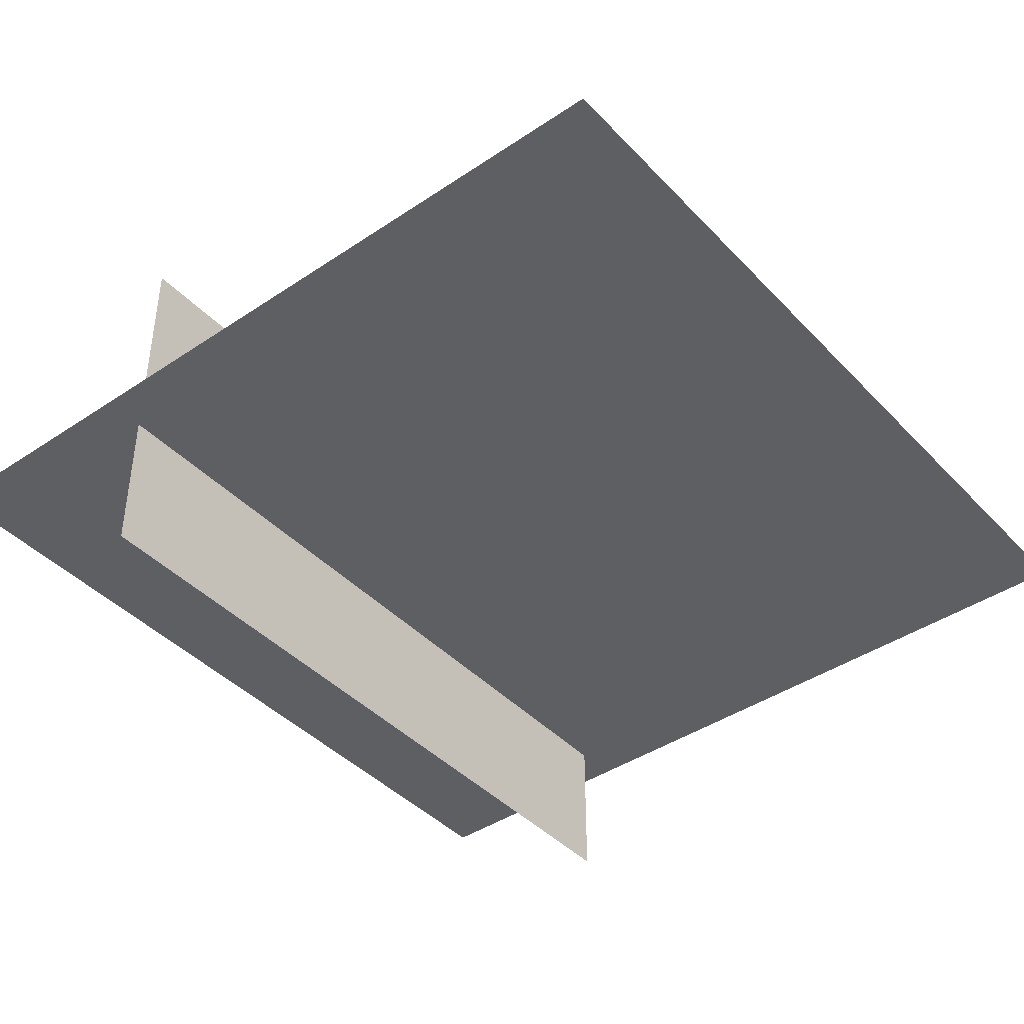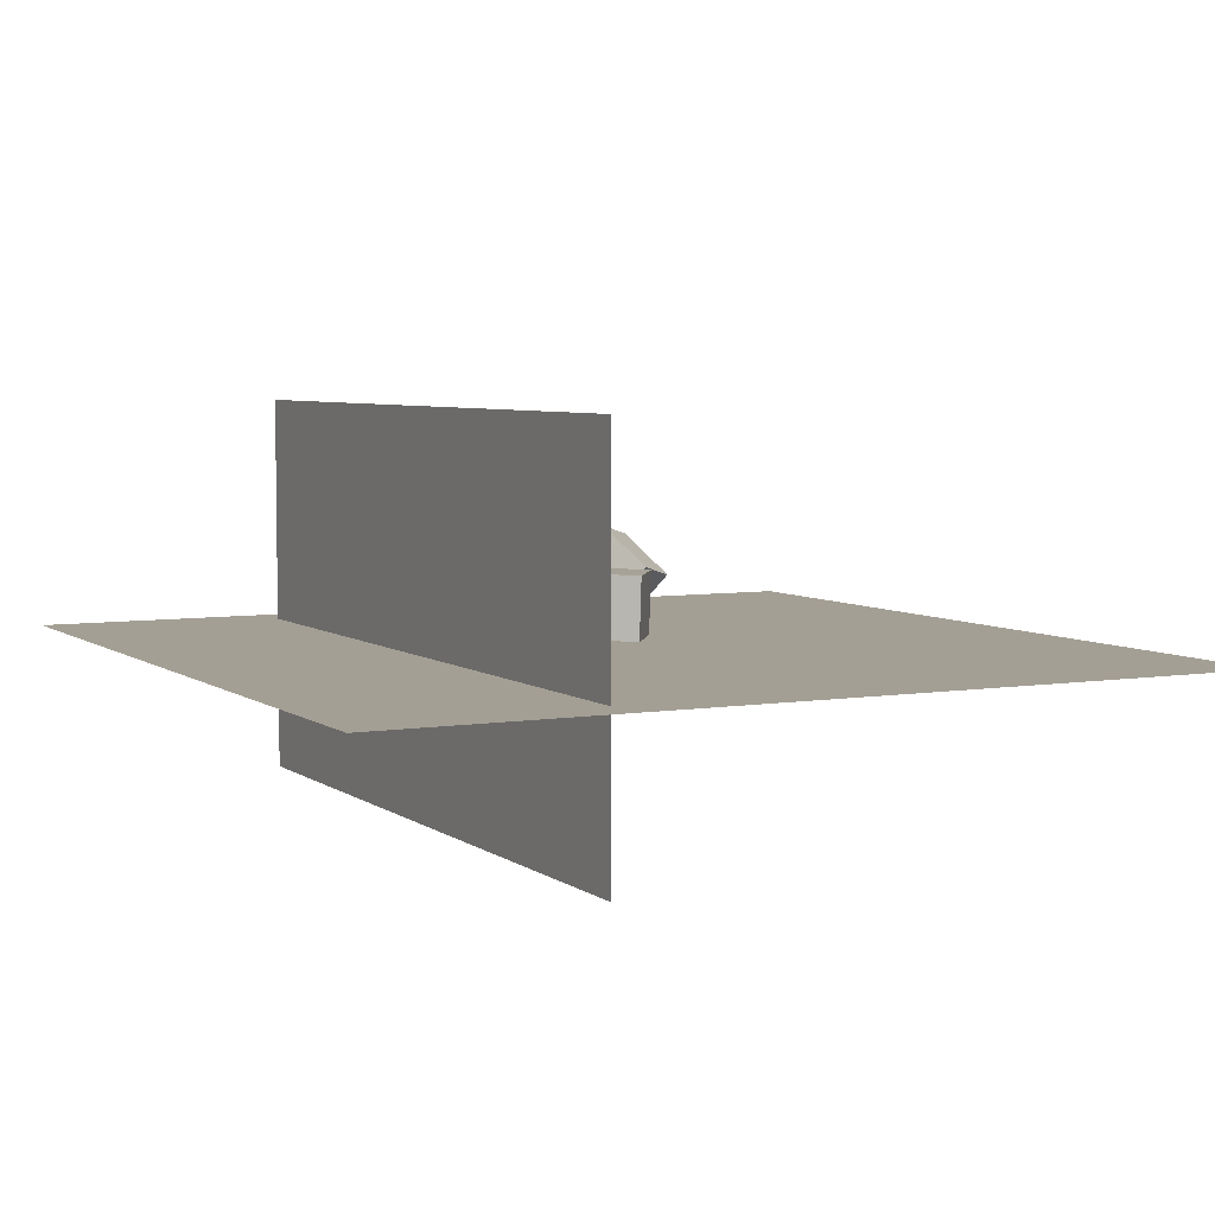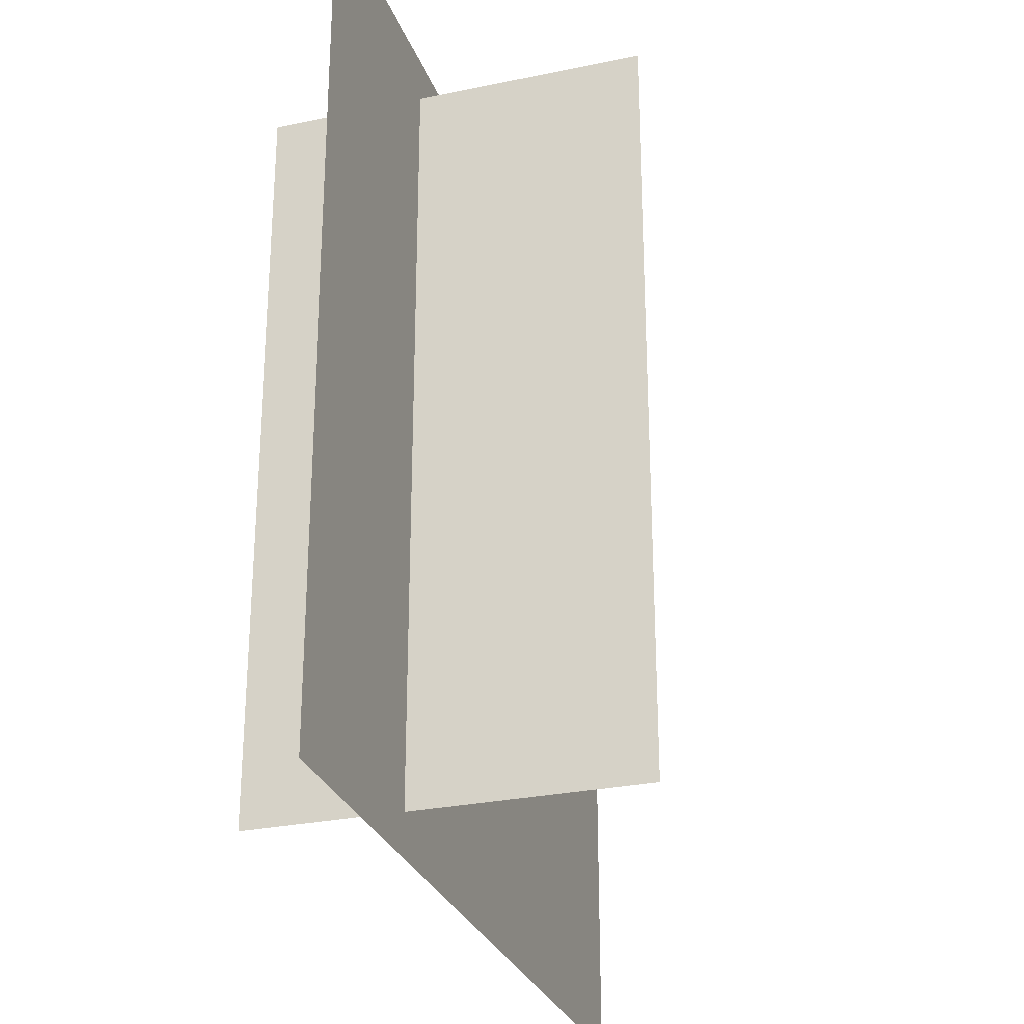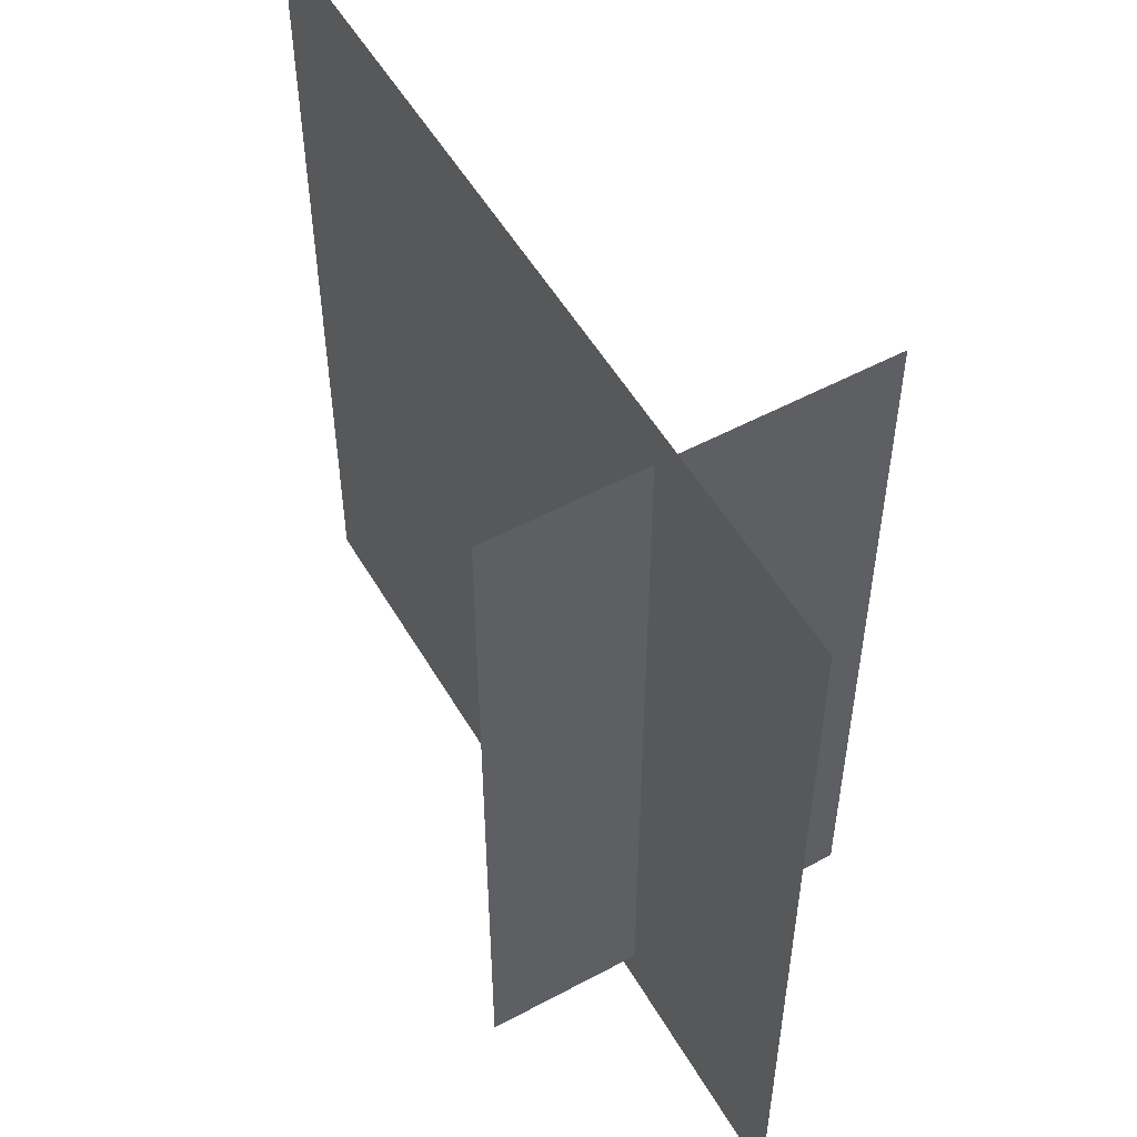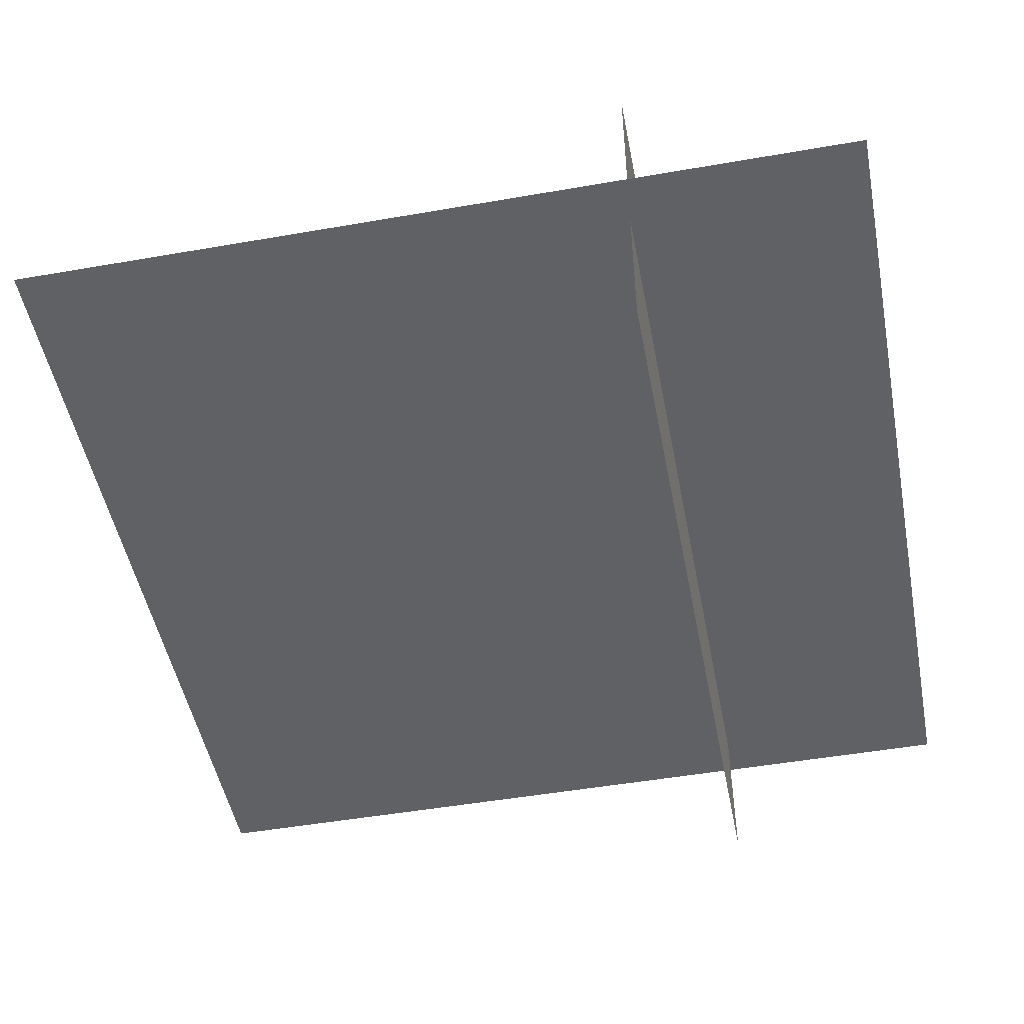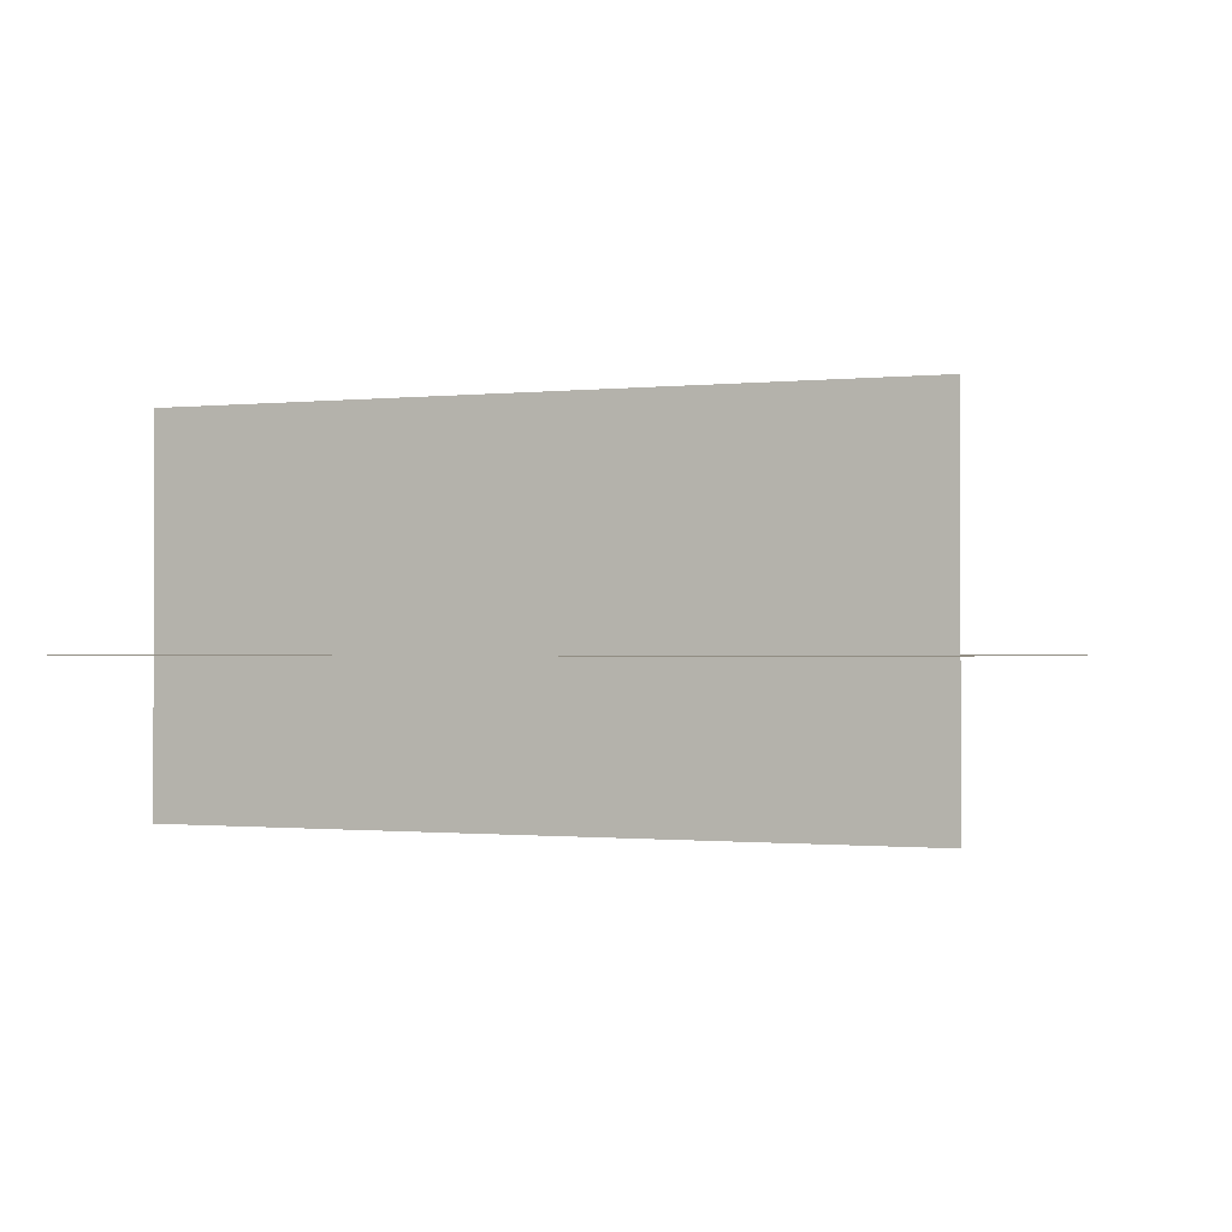
<metadata>
{"format":"obj","ext":"obj","renderer":"f3d","projection":"perspective","resolution":1024,"background":"white","views":[{"elev":-41.8,"azim":-141.0,"up":"+Y"},{"elev":5.5,"azim":153.1,"up":"+Y"},{"elev":-28.0,"azim":107.7,"up":"+Z"},{"elev":53.6,"azim":60.2,"up":"+Z"},{"elev":-49.5,"azim":10.9,"up":"+Y"},{"elev":-0.7,"azim":113.2,"up":"+Y"}]}
</metadata>
<code>
o Cube
v -3.074 -0.4714 5.585
v -3.074 -0.4714 -0.3397
v 2.875 -0.4714 5.585
v 2.875 -0.4714 -0.3397
f 1 3 4 2
o Cube.002
v 1.233 -1.549 -0.04664
v 1.233 -1.549 5.267
v 1.233 1.108 -0.04664
v 1.233 1.108 5.267
f 7 5 6 8
o Cube.003_Cube.011
v -0.09747 -0.411 2.951
v -0.1061 0.02127 2.941
v -0.4468 -0.4239 2.696
v -0.4555 0.008311 2.686
v 0.1572 -0.414 2.601
v 0.1486 0.01819 2.591
v -0.1921 -0.427 2.347
v -0.2008 0.005227 2.337
f 9 10 12 11
f 11 12 16 15
f 15 16 14 13
f 13 14 10 9
f 11 15 13 9
f 16 12 10 14
o Cube.001_Cube.013
v -0.4612 -0.1331 3.686
v -0.6937 0.1925 3.522
v -0.6434 -0.4055 3.404
v -0.8759 -0.07995 3.24
v -0.1454 -0.05047 3.402
v -0.378 0.2751 3.238
v -0.3276 -0.3229 3.12
v -0.5602 0.00264 2.956
f 17 18 20 19
f 19 20 24 23
f 23 24 22 21
f 21 22 18 17
f 19 23 21 17
f 24 20 18 22
o Cube.004_Cube.014
v 0.4415 0.005669 3.336
v 0.6443 0.2611 3.052
v 0.163 -0.1155 3.029
v 0.3657 0.1399 2.745
v 0.7029 -0.3216 3.229
v 0.9057 -0.06616 2.945
v 0.4244 -0.4428 2.921
v 0.6271 -0.1874 2.637
f 25 26 28 27
f 27 28 32 31
f 31 32 30 29
f 29 30 26 25
f 27 31 29 25
f 32 28 26 30

</code>
